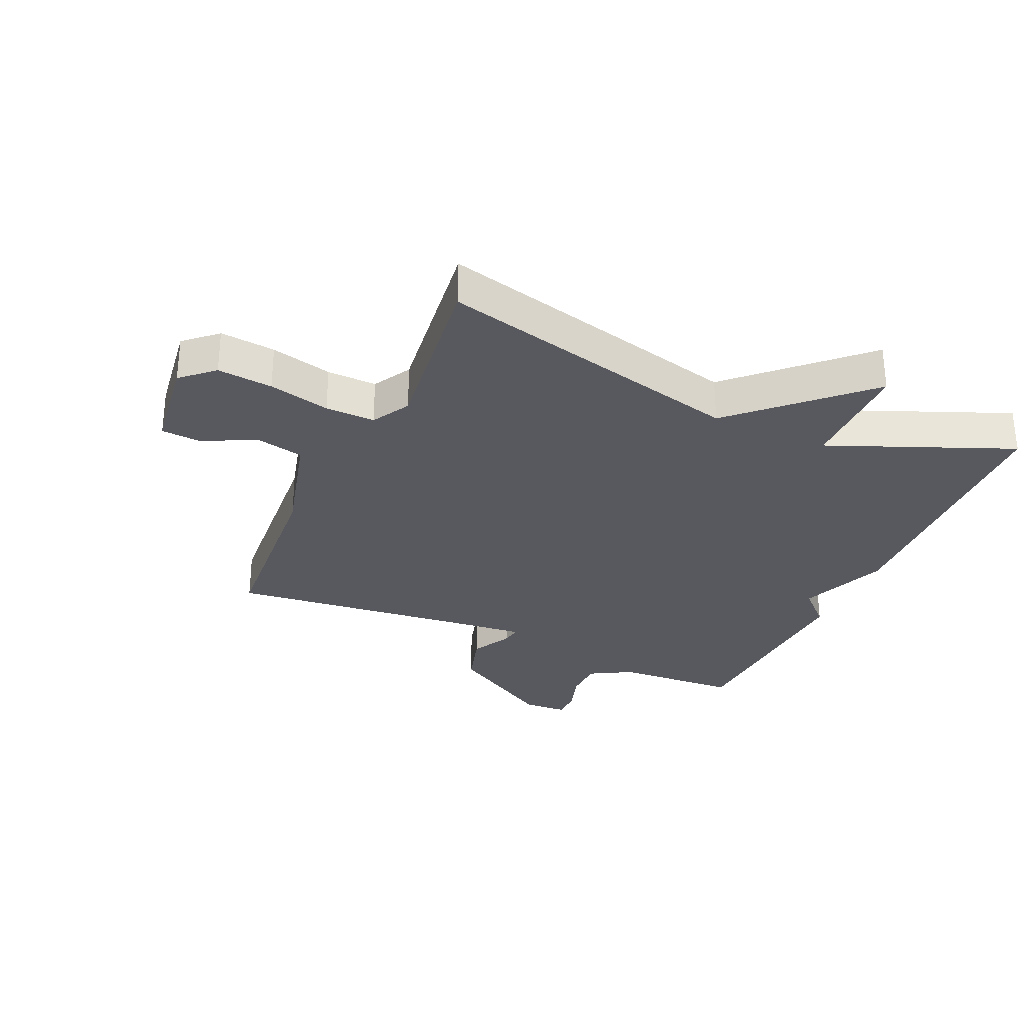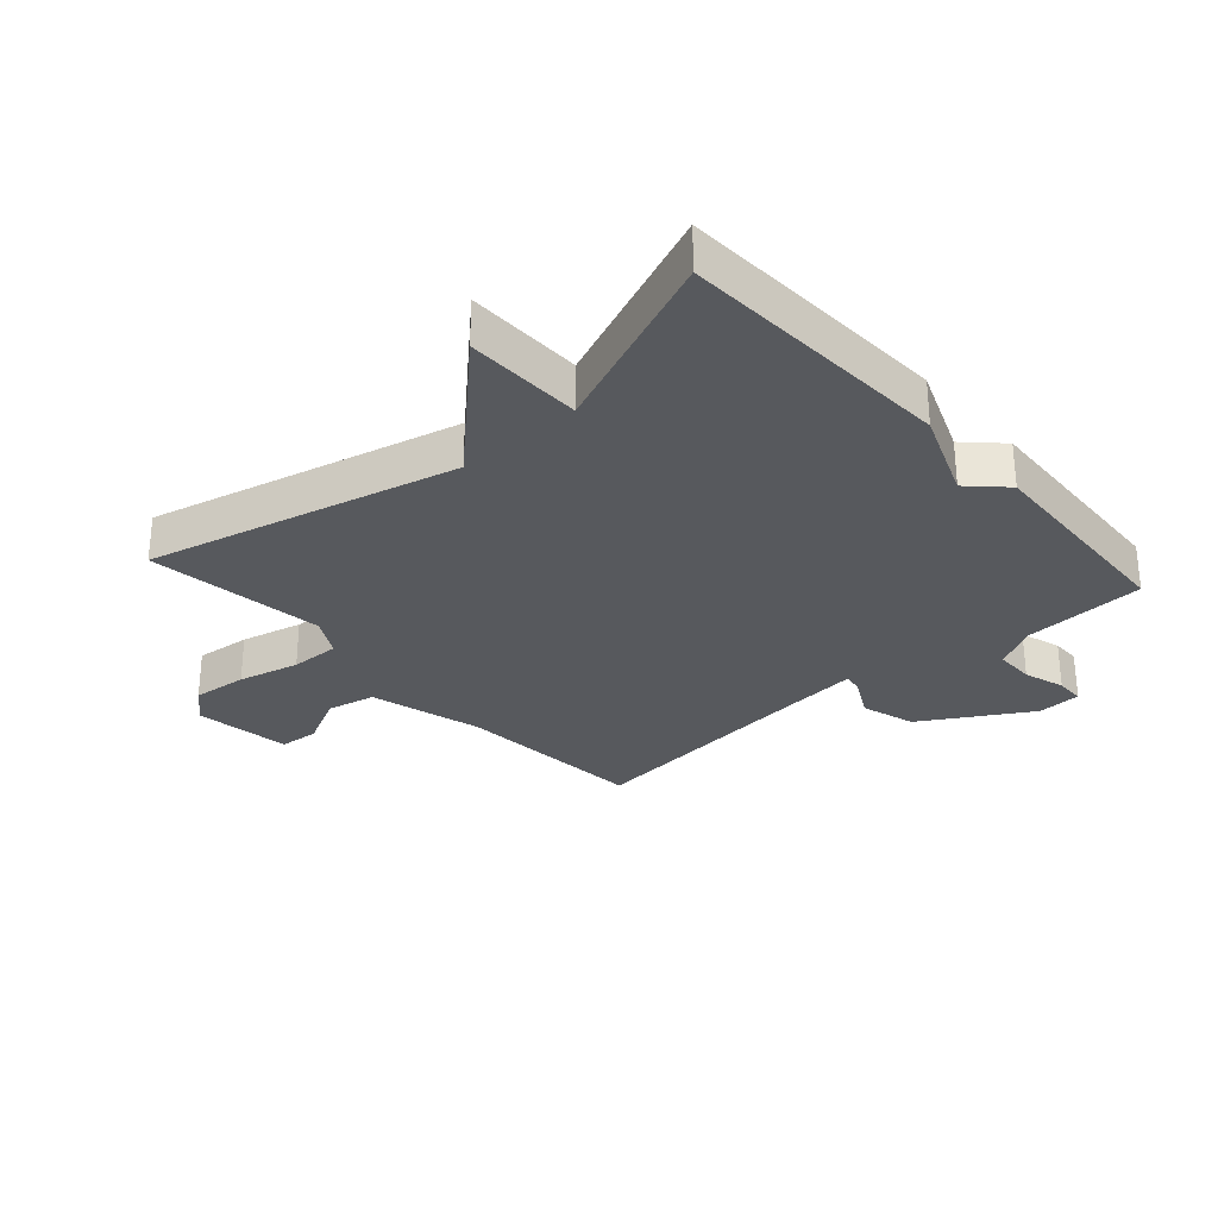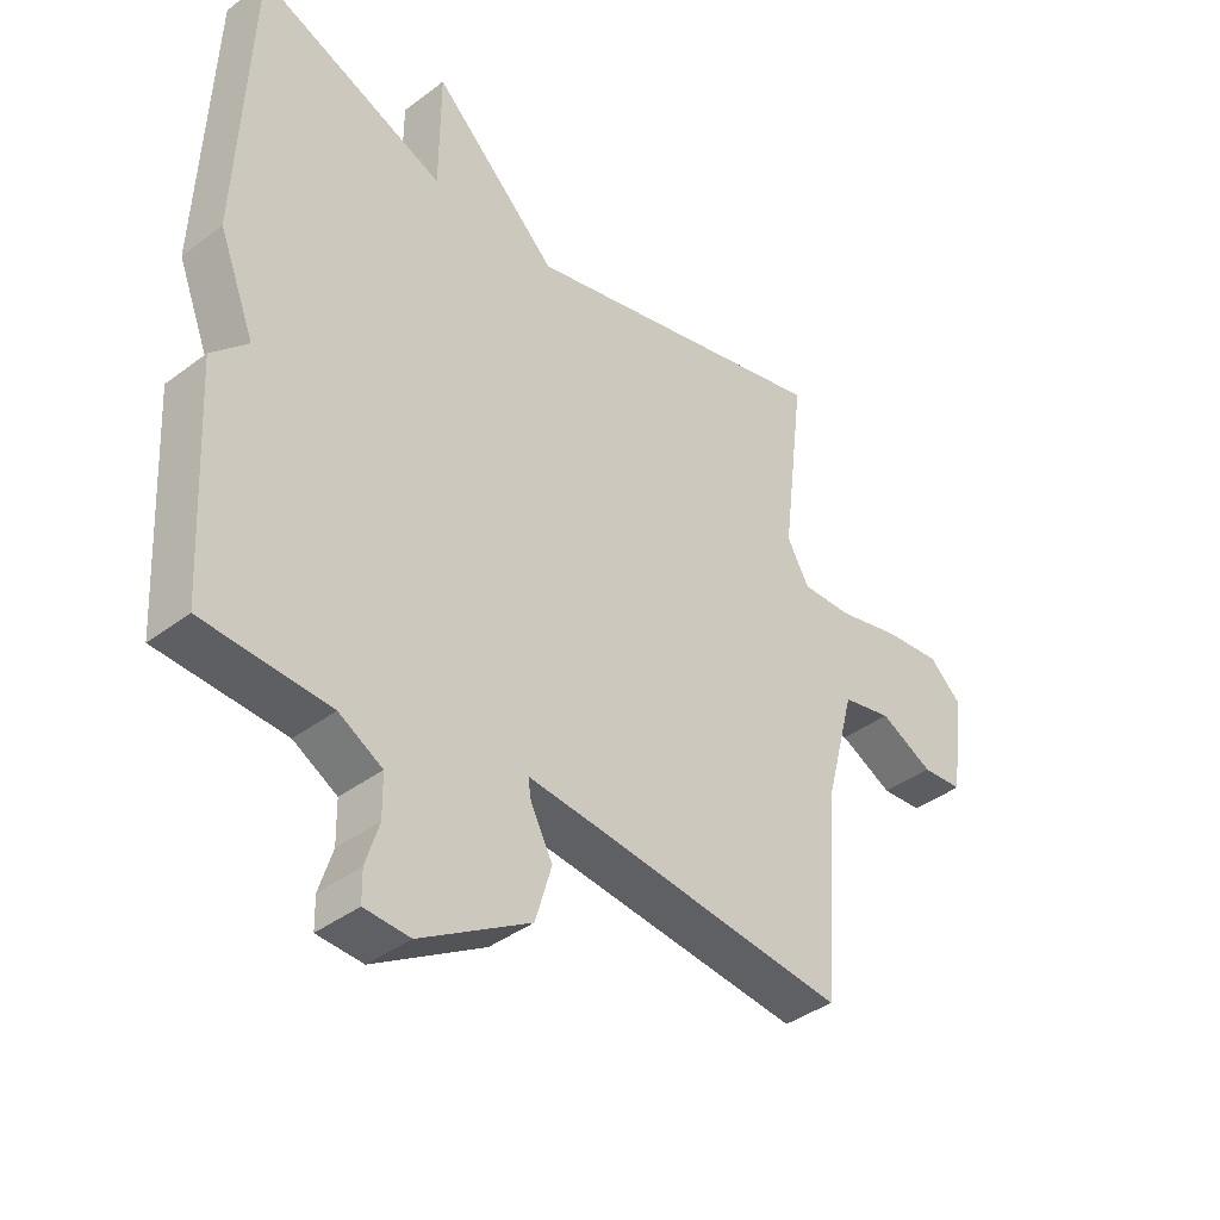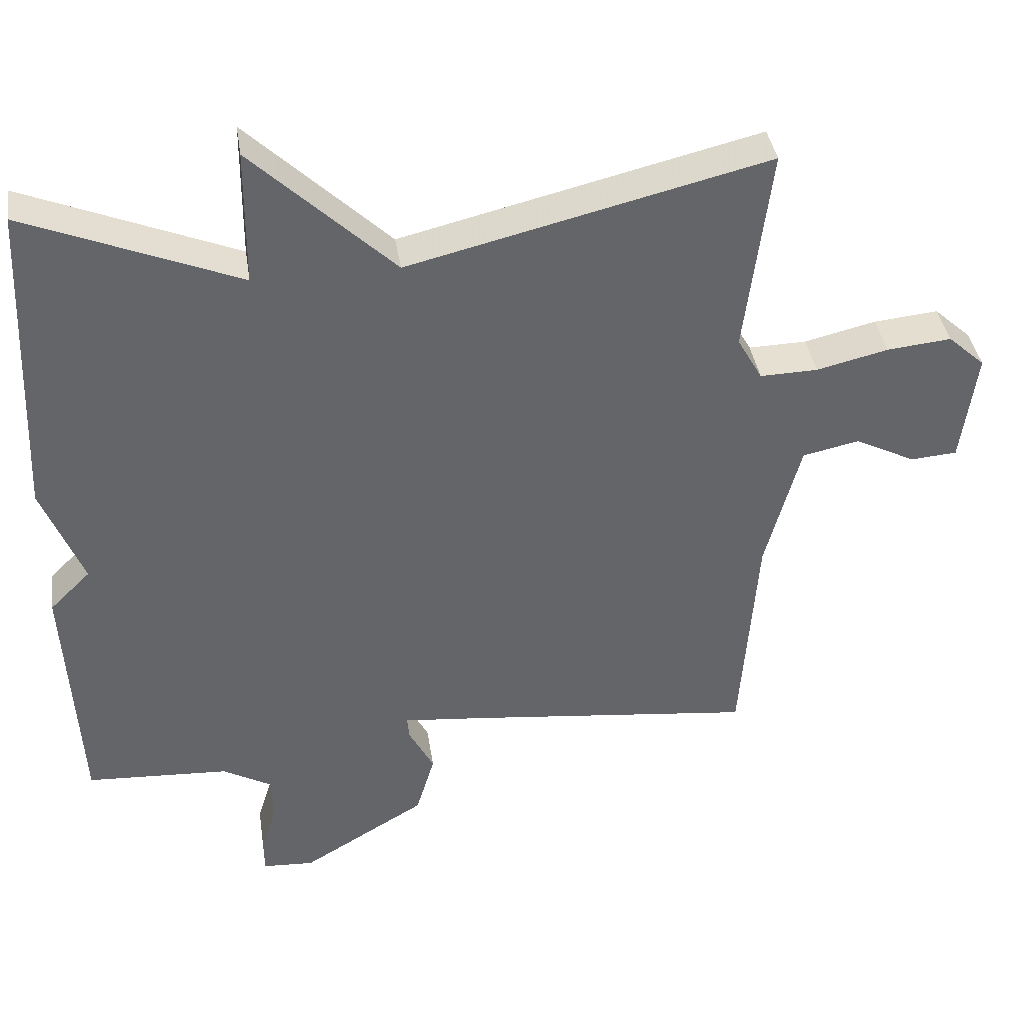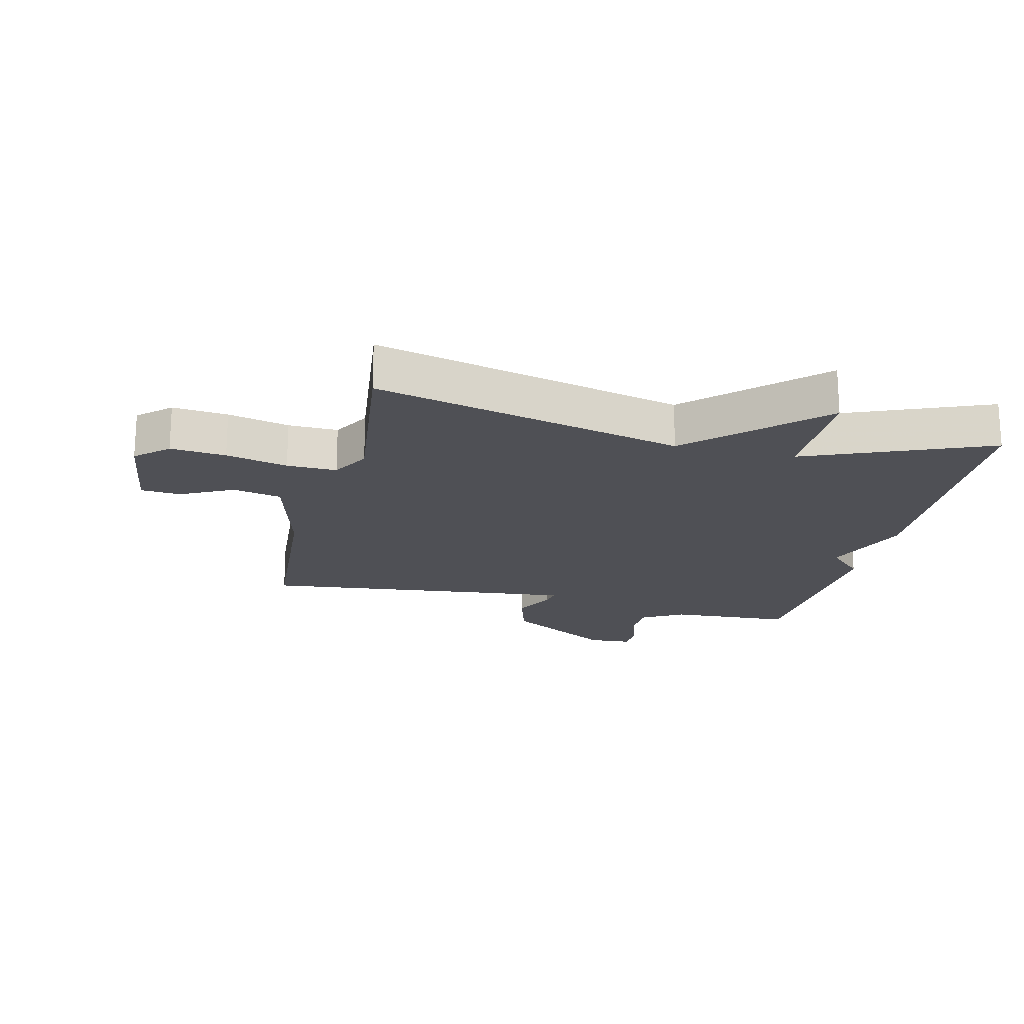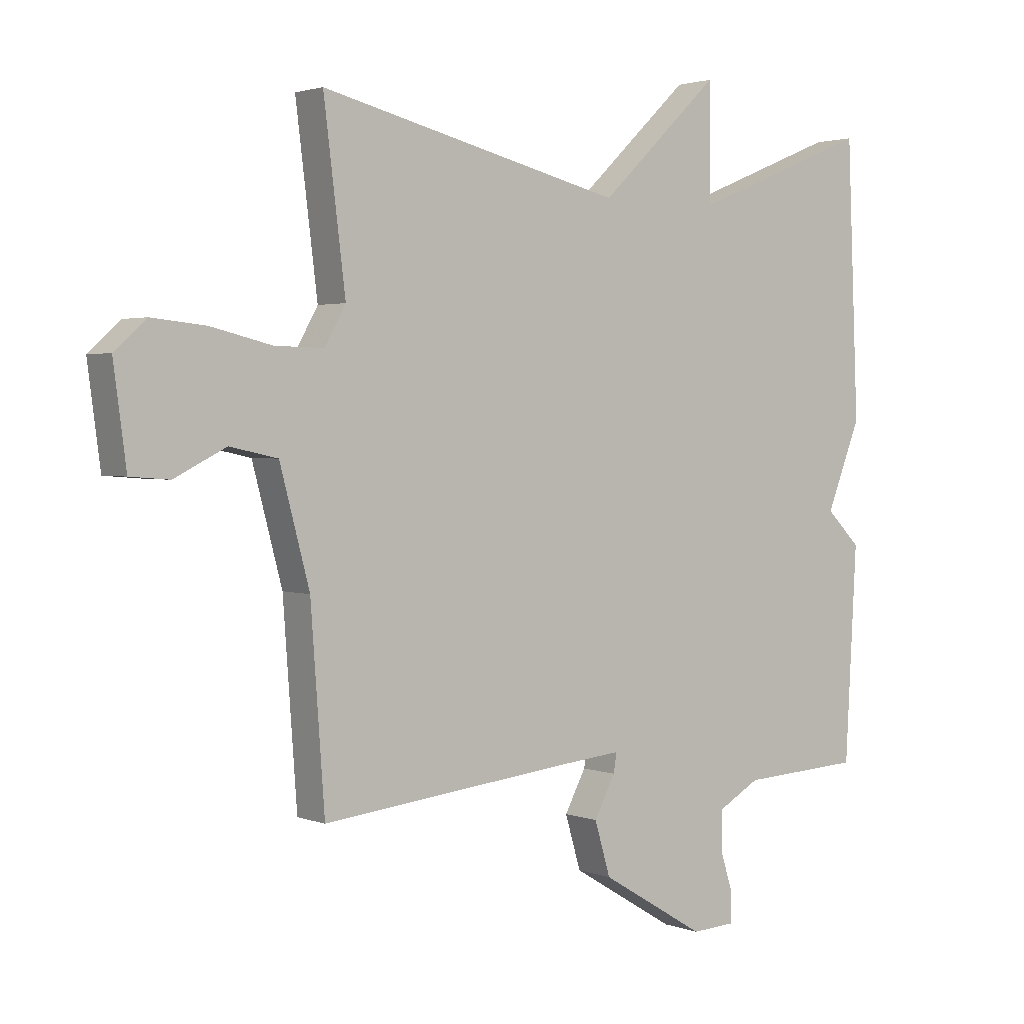
<metadata>
{"format":"obj","ext":"obj","renderer":"f3d","projection":"perspective","resolution":1024,"background":"white","views":[{"elev":-30.3,"azim":-24.1,"up":"+Y"},{"elev":-29.2,"azim":41.7,"up":"+Y"},{"elev":-39.6,"azim":133.1,"up":"+Z"},{"elev":38.9,"azim":171.4,"up":"+Z"},{"elev":-19.3,"azim":-13.4,"up":"+Y"},{"elev":2.1,"azim":-37.5,"up":"+Z"}]}
</metadata>
<code>
v 0.5 0.07 0.5
v 0.519 0.07 0.05
v 0.462 0.07 -0.094
v 0.519 0.07 -0.15
v 0.5 0.07 -0.5
v 0.3 0.07 -0.511
v 0.231 0.07 -0.55
v 0.23 0.07 -0.615
v 0.251 0.07 -0.682
v 0.25 0.07 -0.73
v 0.178 0.07 -0.734
v 0.004 0.07 -0.63
v -0.022 0.07 -0.542
v 0.013 0.07 -0.476
v 0.018 0.07 -0.444
v -0.094 0.07 -0.455
v -0.5 0.07 -0.5
v -0.523 0.07 -0.185
v -0.572 0.07 -0.001
v -0.651 0.07 0.016
v -0.736 0.07 -0.027
v -0.801 0.07 -0.022
v -0.822 0.07 0.136
v -0.77 0.07 0.183
v -0.68 0.07 0.174
v -0.58 0.07 0.15
v -0.499 0.07 0.148
v -0.464 0.07 0.21
v -0.5 0.07 0.5
v 0.002 0.07 0.378
v 0.201 0.07 0.568
v 0.202 0.07 0.378
v 0.5 0 0.5
v 0.519 0 0.05
v 0.462 0 -0.094
v 0.519 0 -0.15
v 0.5 0 -0.5
v 0.3 0 -0.511
v 0.231 0 -0.55
v 0.23 0 -0.615
v 0.251 0 -0.682
v 0.25 0 -0.73
v 0.178 0 -0.734
v 0.004 0 -0.63
v -0.022 0 -0.542
v 0.013 0 -0.476
v 0.018 0 -0.444
v -0.094 0 -0.455
v -0.5 0 -0.5
v -0.523 0 -0.185
v -0.572 0 -0.001
v -0.651 0 0.016
v -0.736 0 -0.027
v -0.801 0 -0.022
v -0.822 0 0.136
v -0.77 0 0.183
v -0.68 0 0.174
v -0.58 0 0.15
v -0.499 0 0.148
v -0.464 0 0.21
v -0.5 0 0.5
v 0.002 0 0.378
v 0.201 0 0.568
v 0.202 0 0.378
f 30 31 32
f 28 29 30
f 27 28 30 32
f 24 25 26
f 23 24 26
f 22 23 26
f 21 22 26
f 20 21 26
f 19 20 26 27
f 18 19 27 32
f 1 2 3
f 32 1 3
f 18 32 3
f 17 18 3
f 16 17 3
f 12 13 14
f 11 12 14
f 10 11 14
f 9 10 14
f 8 9 14
f 7 8 14 15
f 6 7 15
f 5 6 15
f 4 5 15
f 3 4 15 16
f 64 63 62
f 62 61 60
f 64 62 60 59
f 58 57 56
f 58 56 55
f 58 55 54
f 58 54 53
f 58 53 52
f 59 58 52 51
f 64 59 51 50
f 35 34 33
f 35 33 64
f 35 64 50
f 35 50 49
f 35 49 48
f 46 45 44
f 46 44 43
f 46 43 42
f 46 42 41
f 46 41 40
f 47 46 40 39
f 47 39 38
f 47 38 37
f 47 37 36
f 48 47 36 35
f 1 33 34 2
f 2 34 35 3
f 3 35 36 4
f 4 36 37 5
f 5 37 38 6
f 6 38 39 7
f 7 39 40 8
f 8 40 41 9
f 9 41 42 10
f 10 42 43 11
f 11 43 44 12
f 12 44 45 13
f 13 45 46 14
f 14 46 47 15
f 15 47 48 16
f 16 48 49 17
f 17 49 50 18
f 18 50 51 19
f 19 51 52 20
f 20 52 53 21
f 21 53 54 22
f 22 54 55 23
f 23 55 56 24
f 24 56 57 25
f 25 57 58 26
f 26 58 59 27
f 27 59 60 28
f 28 60 61 29
f 29 61 62 30
f 30 62 63 31
f 31 63 64 32
f 32 64 33 1

</code>
